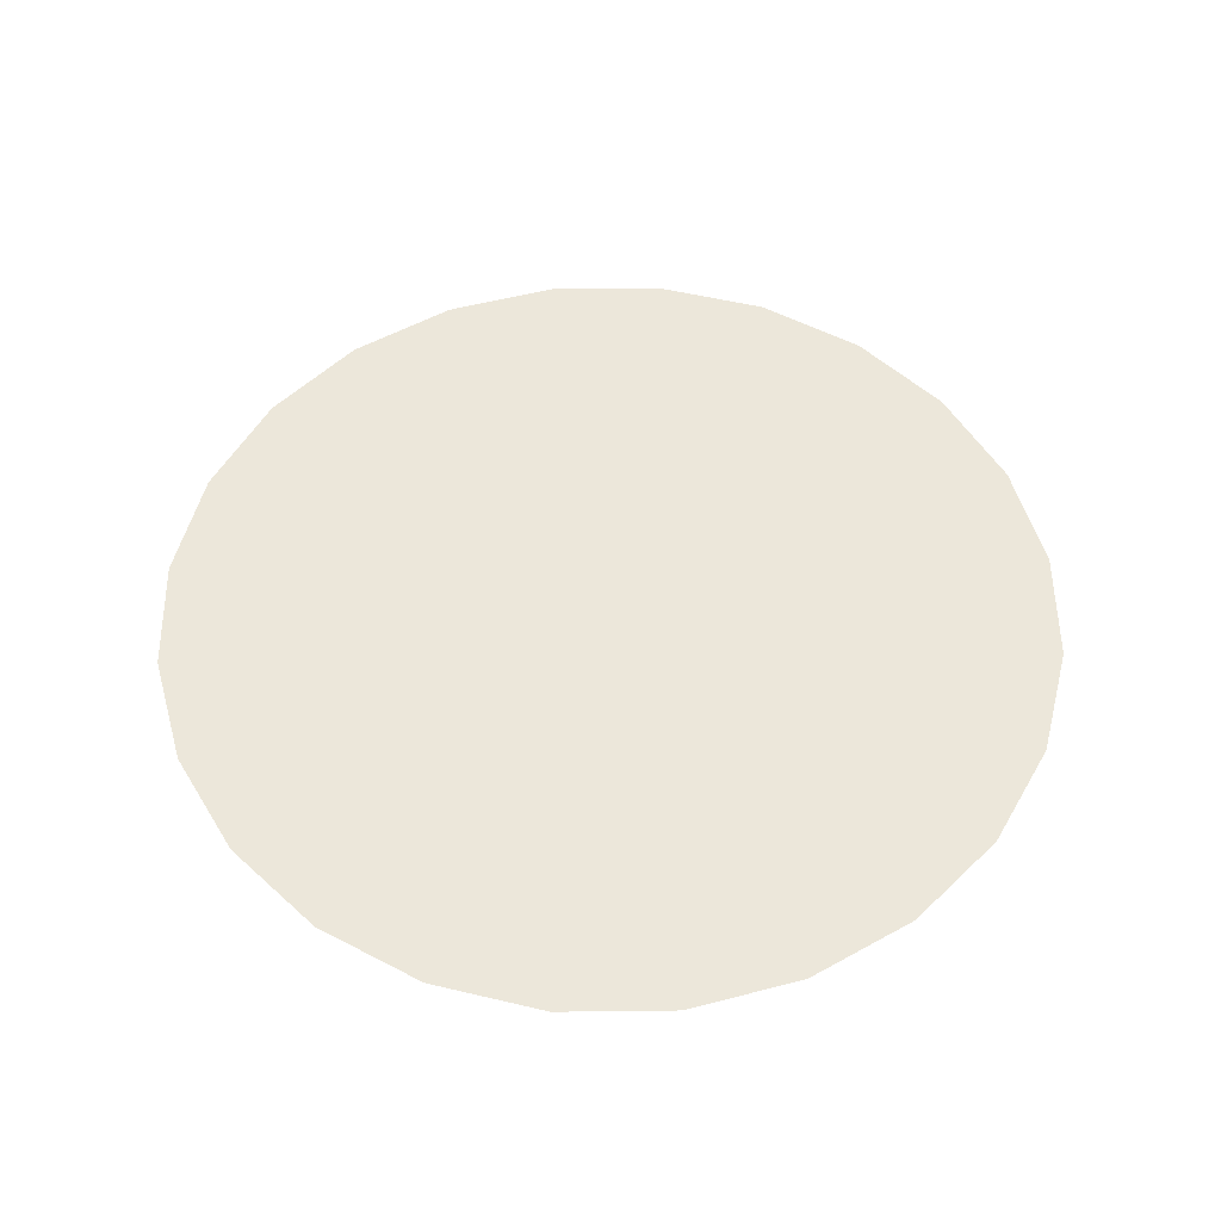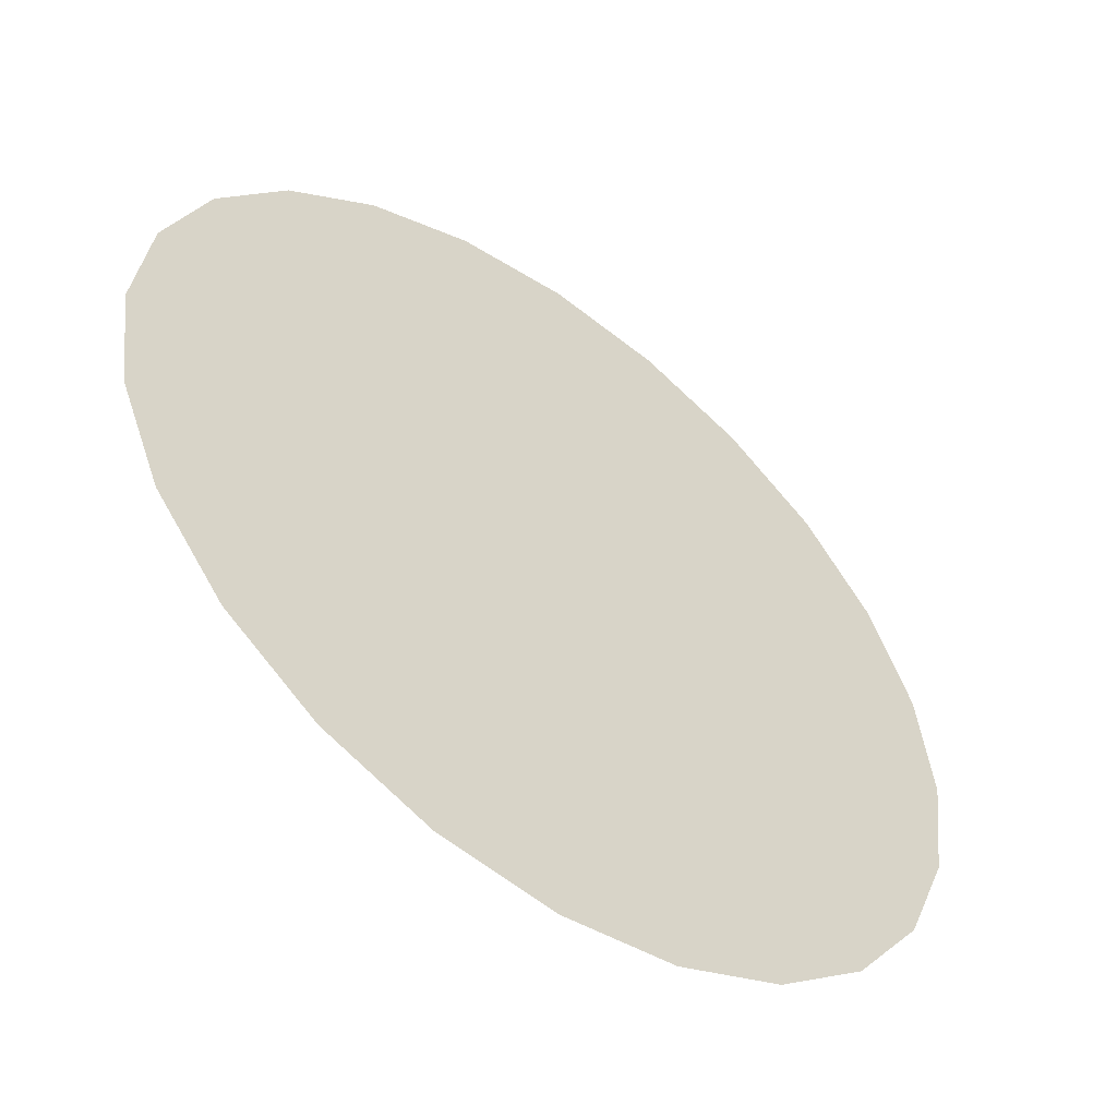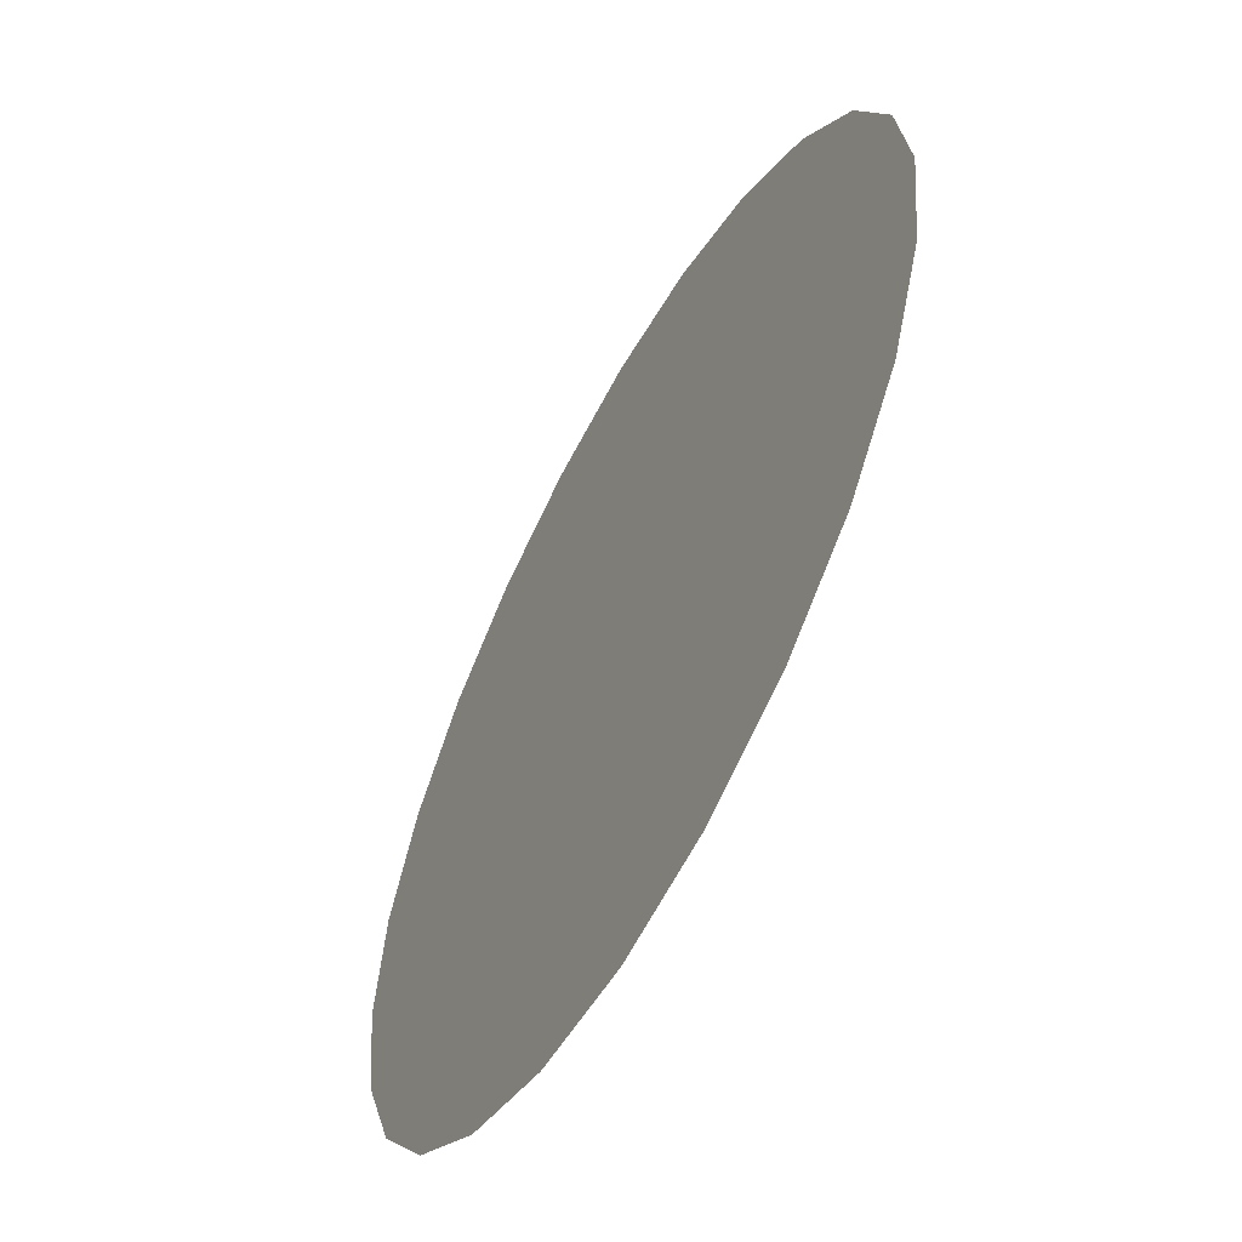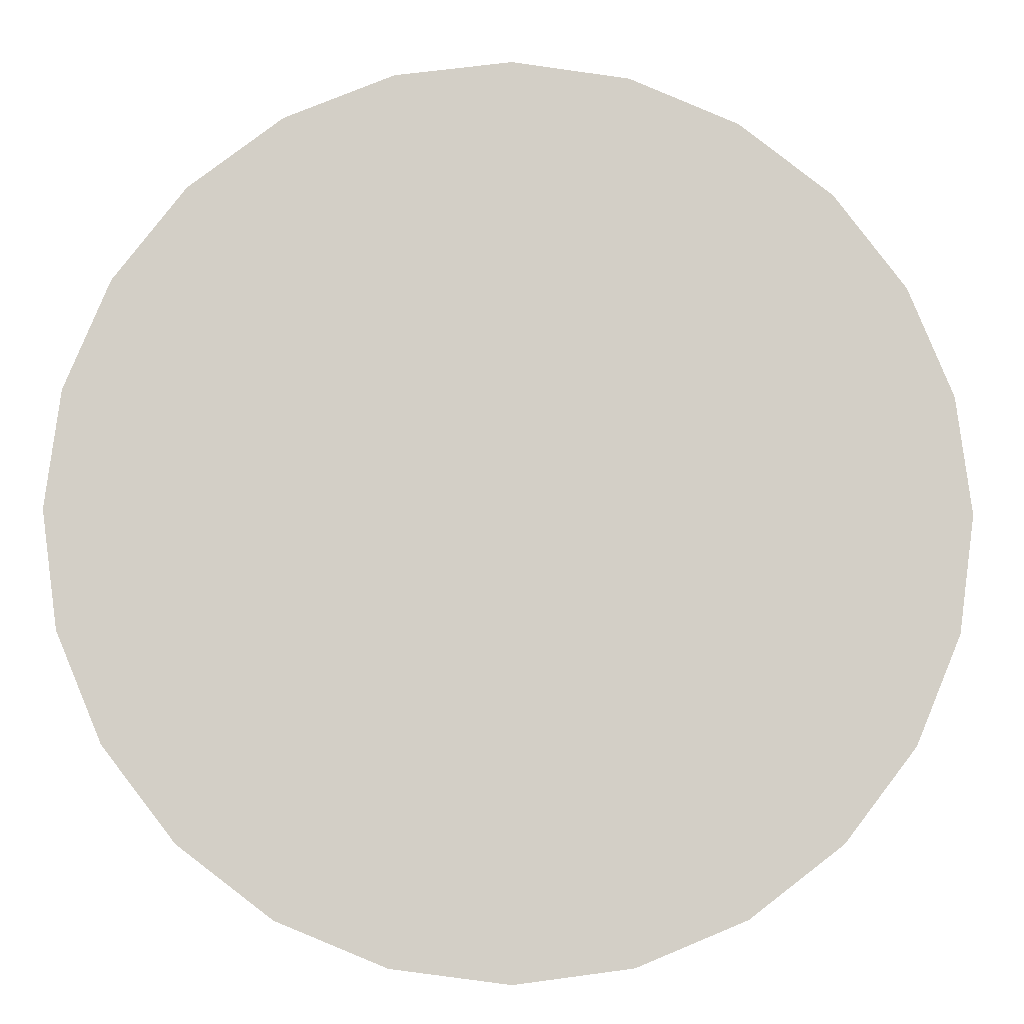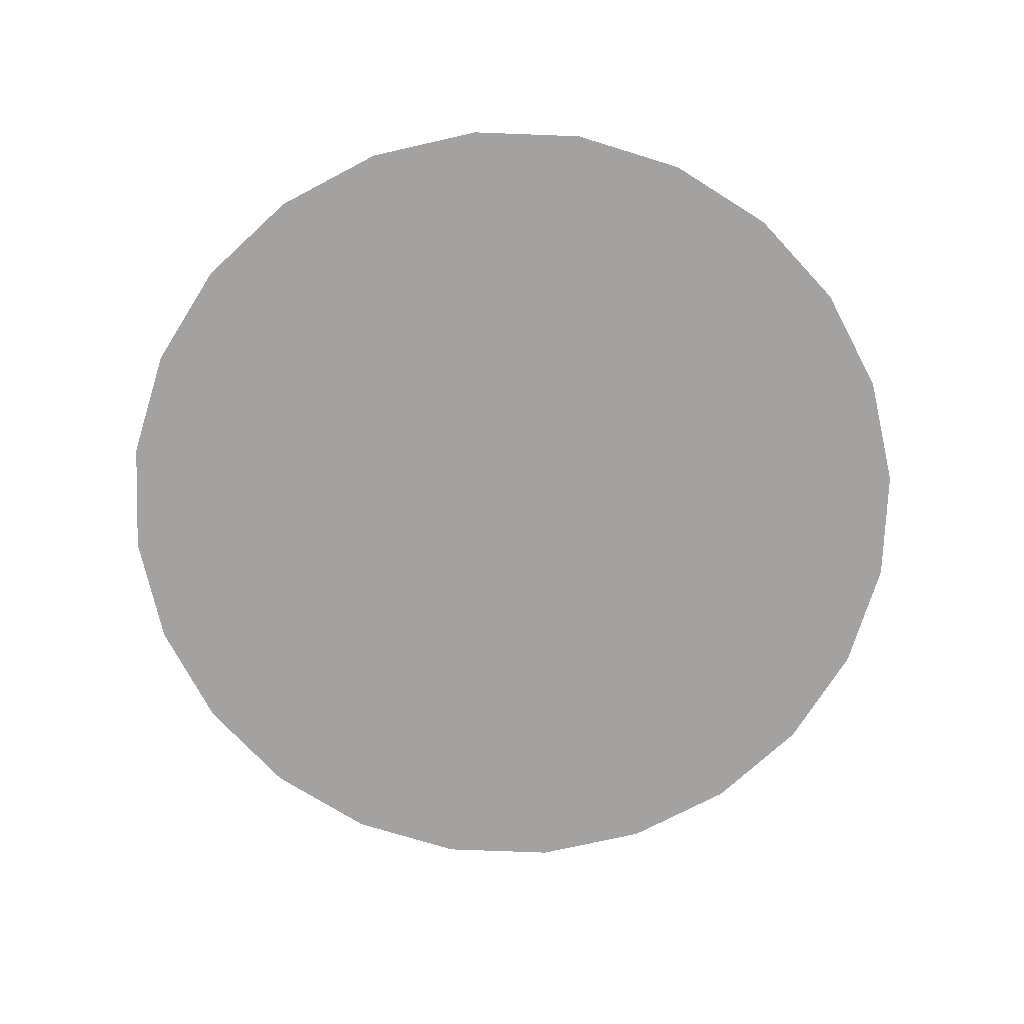
<metadata>
{"format":"obj","ext":"obj","renderer":"f3d","projection":"perspective","resolution":1024,"background":"white","views":[{"elev":53.1,"azim":-53.2,"up":"+Z"},{"elev":-53.3,"azim":142.7,"up":"+Y"},{"elev":-58.9,"azim":61.5,"up":"+Y"},{"elev":-7.9,"azim":177.3,"up":"+Y"},{"elev":-72.7,"azim":170.3,"up":"+Z"}]}
</metadata>
<code>
g Hotel_STR_Fountain_01_Water_02
v 3.123 0.8122 5.232
v 3.232 -0.01422 5.232
v 3.123 -0.8407 5.232
v 2.804 1.582 5.232
v 2.804 -1.611 5.232
v 2.297 2.244 5.232
v 2.297 -2.272 5.232
v 1.636 2.751 5.232
v 1.636 -2.78 5.232
v 0.8654 3.07 5.232
v 0.8654 -3.099 5.232
v 0.03898 3.179 5.232
v 0.03898 -3.207 5.232
v -0.7875 3.07 5.232
v -0.7875 -3.099 5.232
v -1.558 2.751 5.232
v -1.558 -2.78 5.232
v -2.219 2.244 5.232
v -2.219 -2.272 5.232
v -2.726 1.582 5.232
v -2.726 -1.611 5.232
v -3.045 0.8122 5.232
v -3.045 -0.8407 5.232
v -3.154 -0.01422 5.232
g Hotel_STR_Fountain_01_Water_02_0
f 3 2 1
f 1 4 3
f 4 5 3
f 4 6 5
f 6 7 5
f 6 8 7
f 8 9 7
f 8 10 9
f 10 11 9
f 10 12 11
f 12 13 11
f 12 14 13
f 14 15 13
f 14 16 15
f 16 17 15
f 16 18 17
f 18 19 17
f 18 20 19
f 20 21 19
f 20 22 21
f 22 23 21
f 22 24 23

</code>
